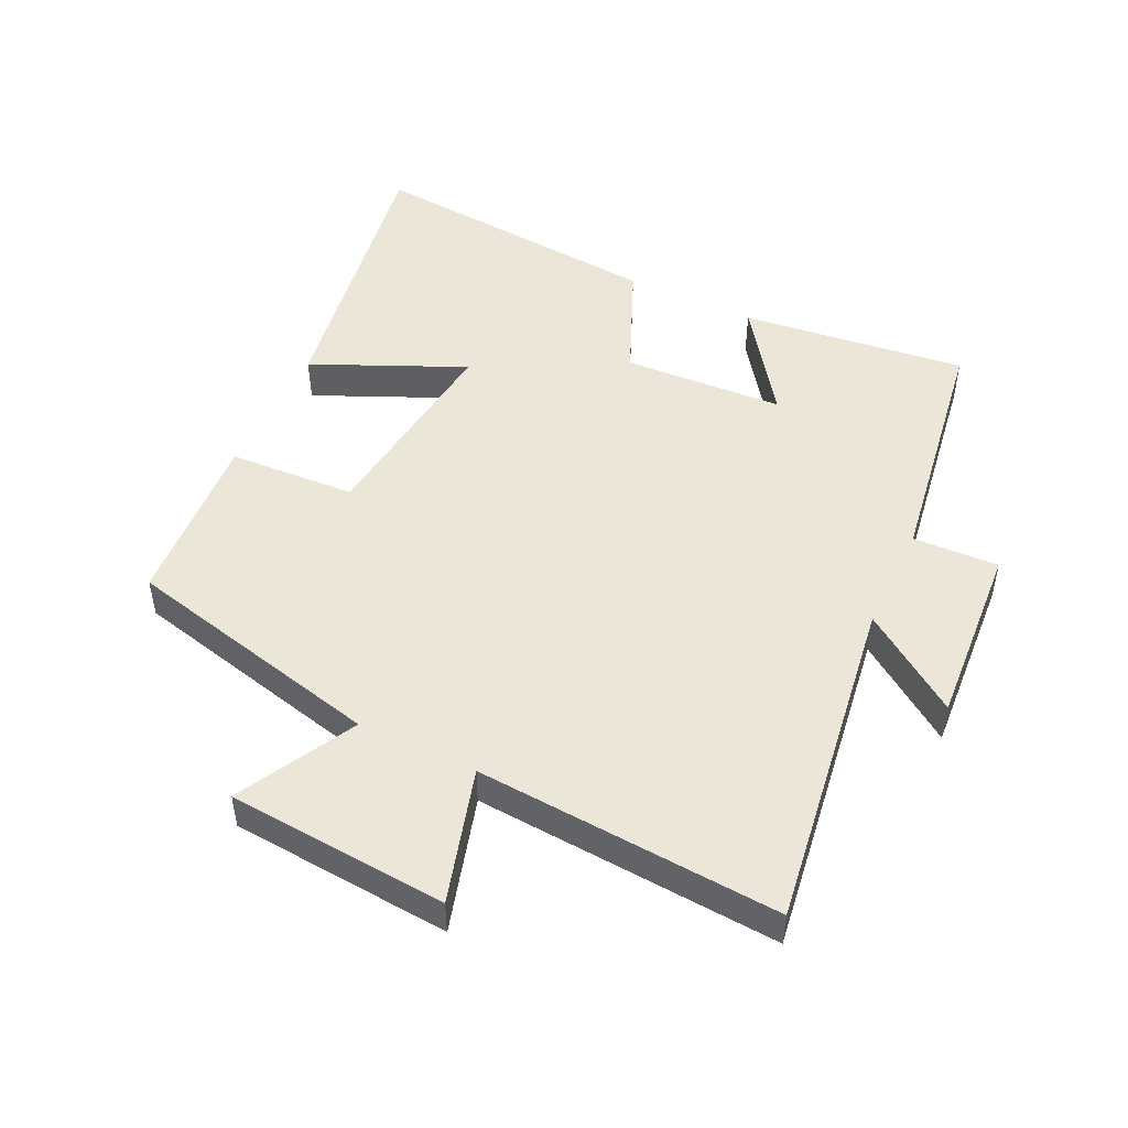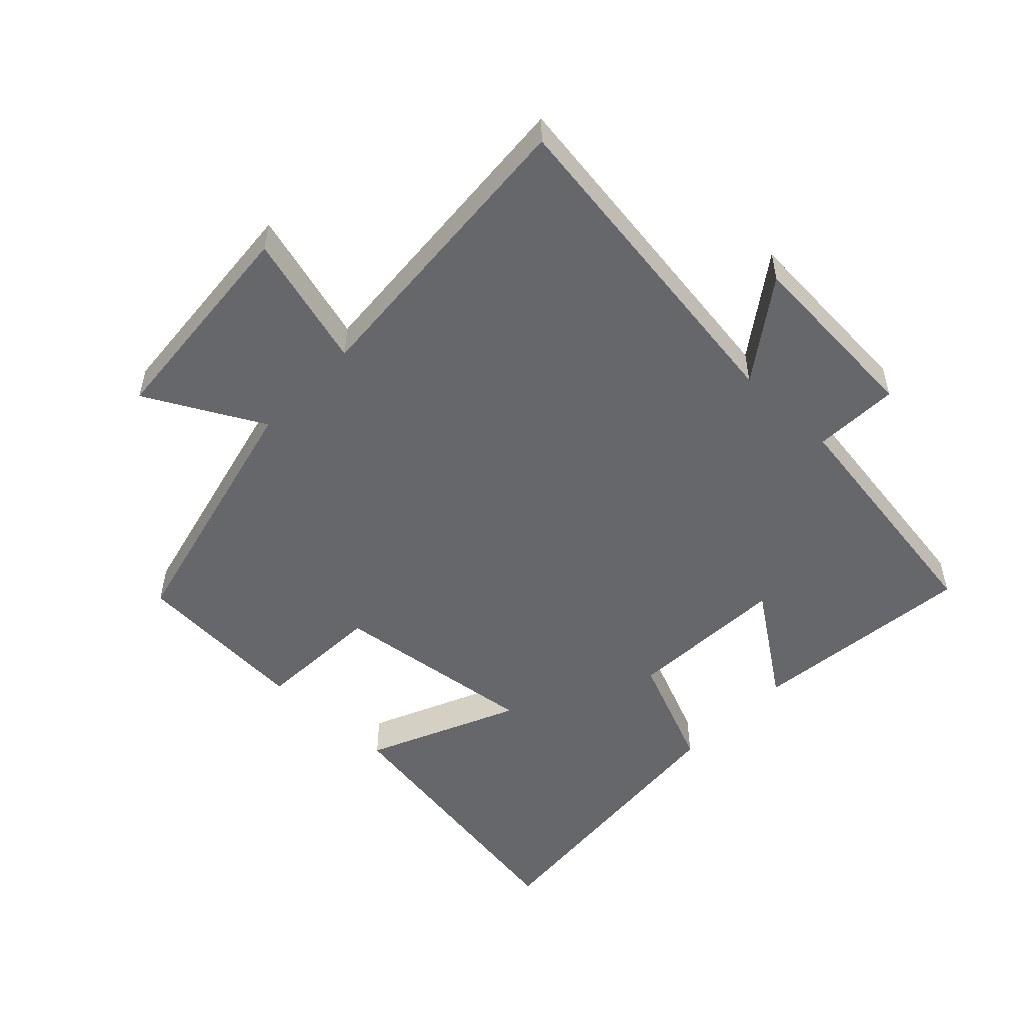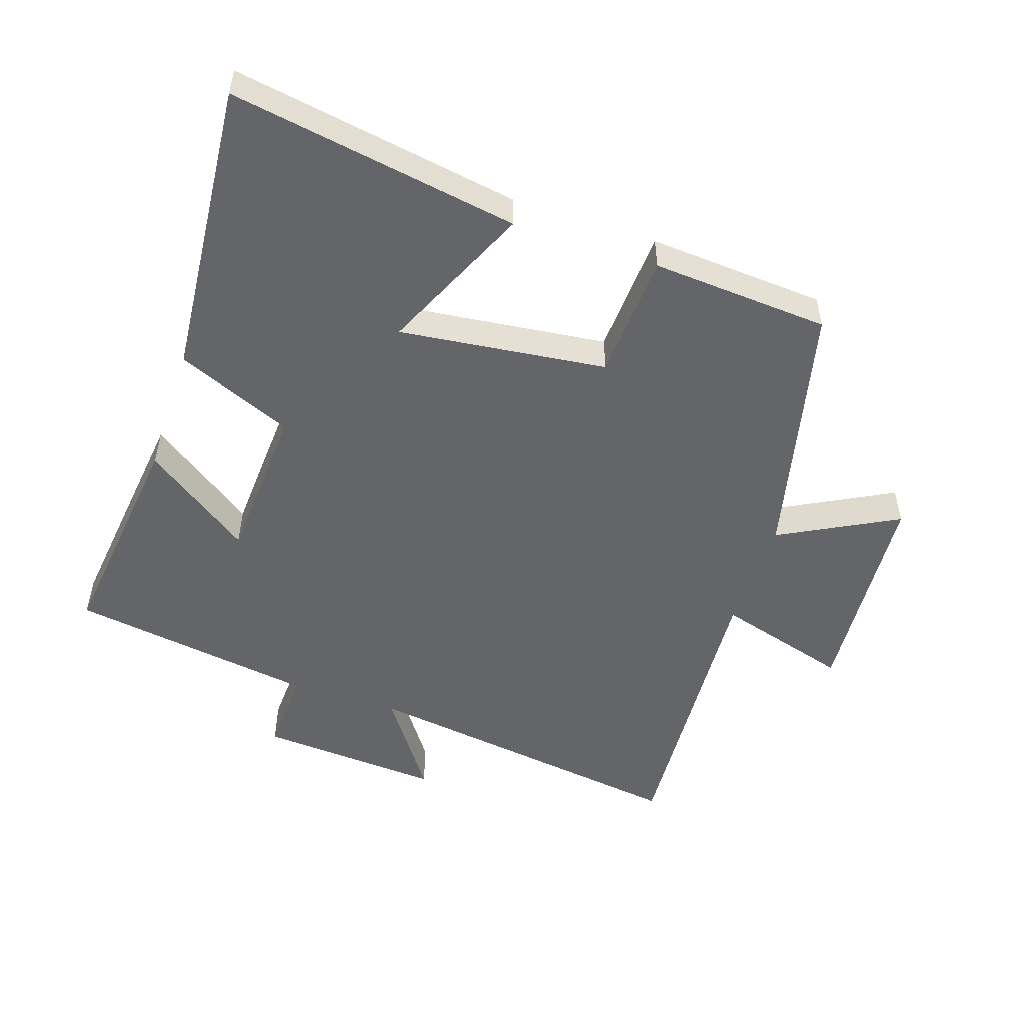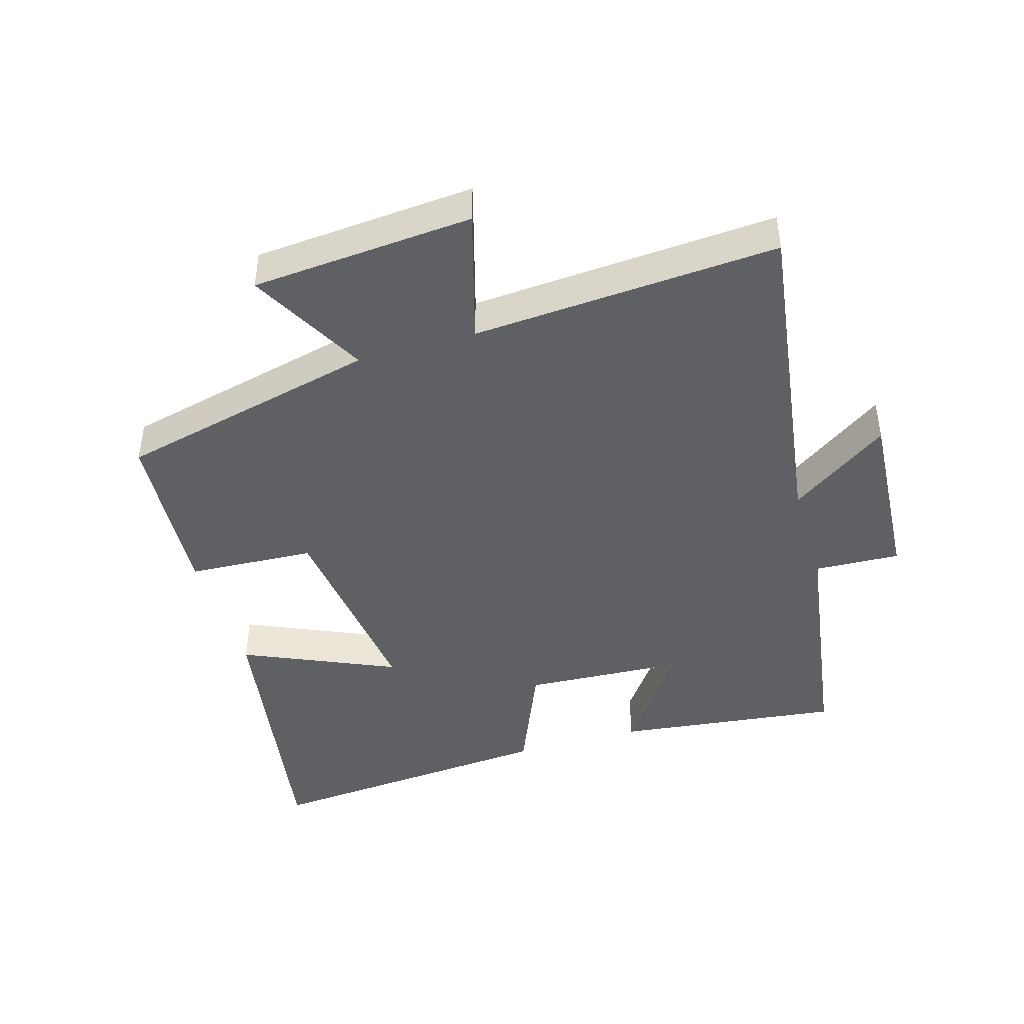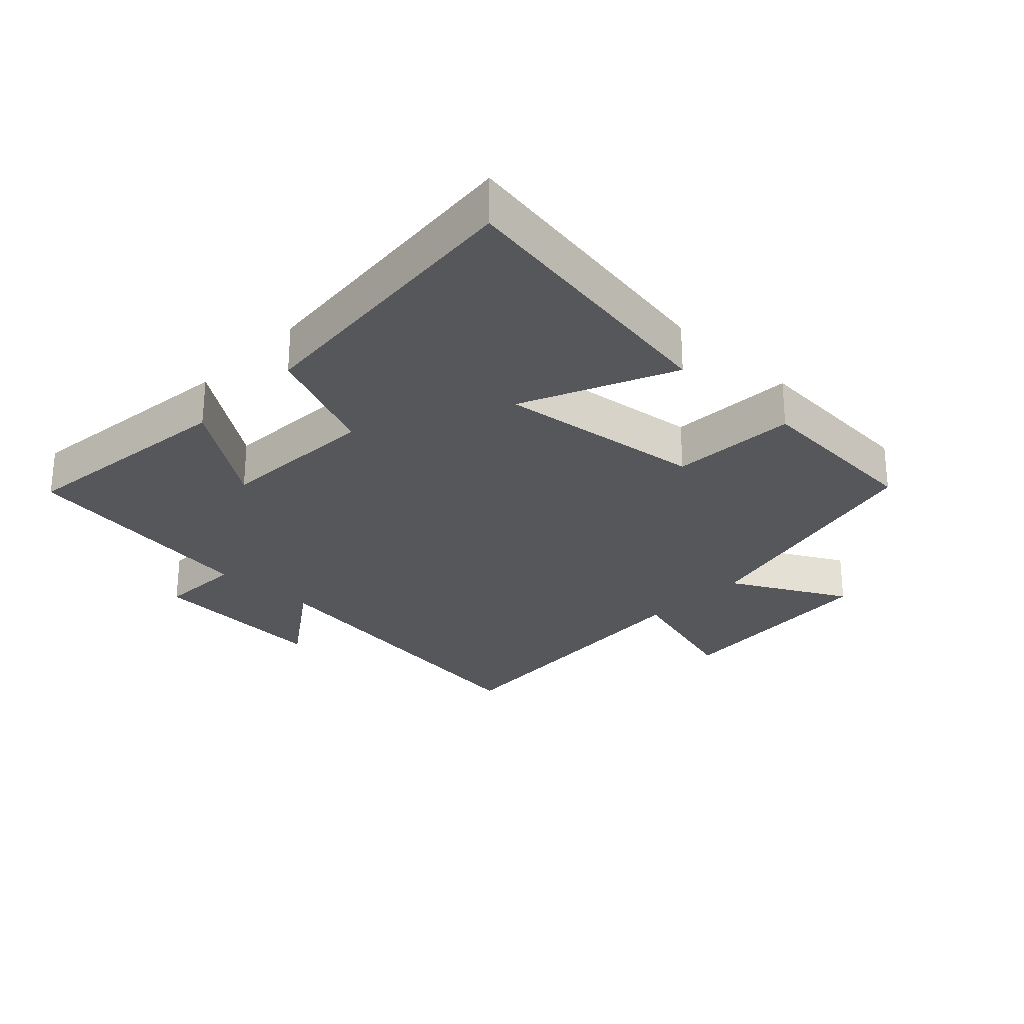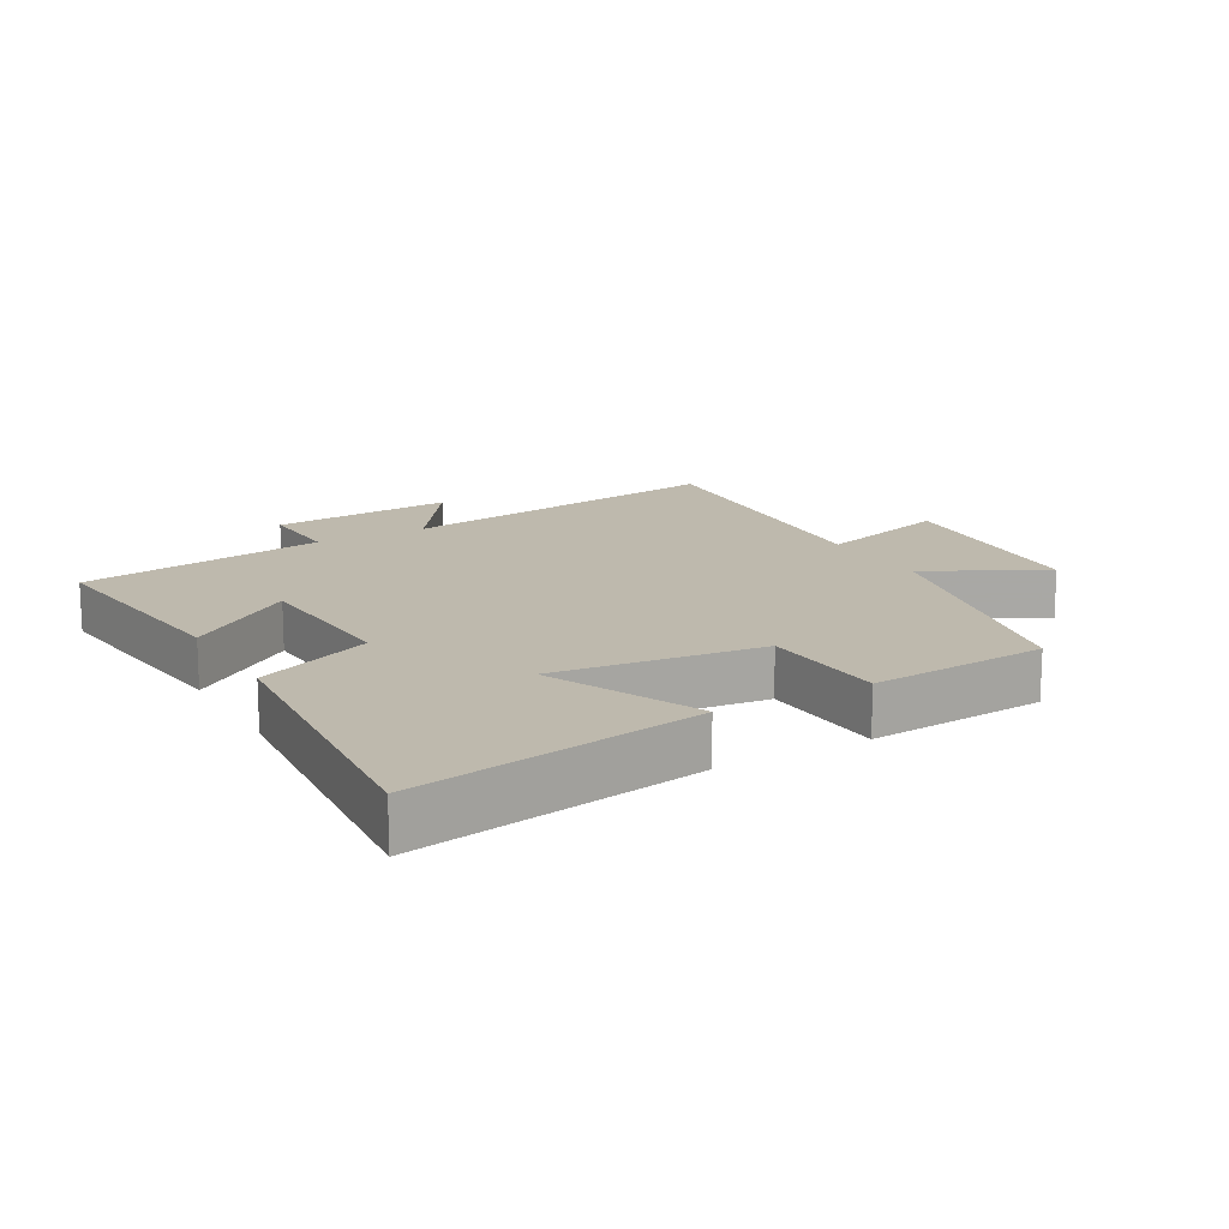
<metadata>
{"format":"obj","ext":"obj","renderer":"f3d","projection":"perspective","resolution":1024,"background":"white","views":[{"elev":49.0,"azim":-64.4,"up":"+Y"},{"elev":-52.1,"azim":-43.4,"up":"+Y"},{"elev":-51.4,"azim":161.6,"up":"+Y"},{"elev":-43.9,"azim":-73.4,"up":"+Y"},{"elev":-27.0,"azim":136.5,"up":"+Y"},{"elev":15.2,"azim":150.3,"up":"+Y"}]}
</metadata>
<code>
v -0.531 0.07 0.575
v -0.012 0.07 0.5
v -0.118 0.07 0.652
v 0.166 0.07 0.632
v 0.16 0.07 0.5
v 0.542 0.07 0.441
v 0.5 0.07 0.093
v 0.335 0.07 0.211
v 0.321 0.07 -0.037
v 0.5 0.07 -0.113
v 0.539 0.07 -0.574
v 0.095 0.07 -0.5
v 0.2 0.07 -0.266
v -0.12 0.07 -0.304
v -0.131 0.07 -0.5
v -0.405 0.07 -0.481
v -0.5 0.07 -0.078
v -0.681 0.07 -0.174
v -0.707 0.07 0.166
v -0.5 0.07 0.106
v -0.531 0 0.575
v -0.012 0 0.5
v -0.118 0 0.652
v 0.166 0 0.632
v 0.16 0 0.5
v 0.542 0 0.441
v 0.5 0 0.093
v 0.335 0 0.211
v 0.321 0 -0.037
v 0.5 0 -0.113
v 0.539 0 -0.574
v 0.095 0 -0.5
v 0.2 0 -0.266
v -0.12 0 -0.304
v -0.131 0 -0.5
v -0.405 0 -0.481
v -0.5 0 -0.078
v -0.681 0 -0.174
v -0.707 0 0.166
v -0.5 0 0.106
f 17 18 19 20
f 15 16 17 20
f 14 15 20 1
f 13 14 1 2
f 10 11 12 13
f 9 10 13
f 8 9 13 2
f 5 6 7 8
f 5 8 2 3
f 3 4 5
f 40 39 38 37
f 40 37 36 35
f 21 40 35 34
f 22 21 34 33
f 33 32 31 30
f 33 30 29
f 22 33 29 28
f 28 27 26 25
f 23 22 28 25
f 25 24 23
f 1 21 22 2
f 2 22 23 3
f 3 23 24 4
f 4 24 25 5
f 5 25 26 6
f 6 26 27 7
f 7 27 28 8
f 8 28 29 9
f 9 29 30 10
f 10 30 31 11
f 11 31 32 12
f 12 32 33 13
f 13 33 34 14
f 14 34 35 15
f 15 35 36 16
f 16 36 37 17
f 17 37 38 18
f 18 38 39 19
f 19 39 40 20
f 20 40 21 1

</code>
